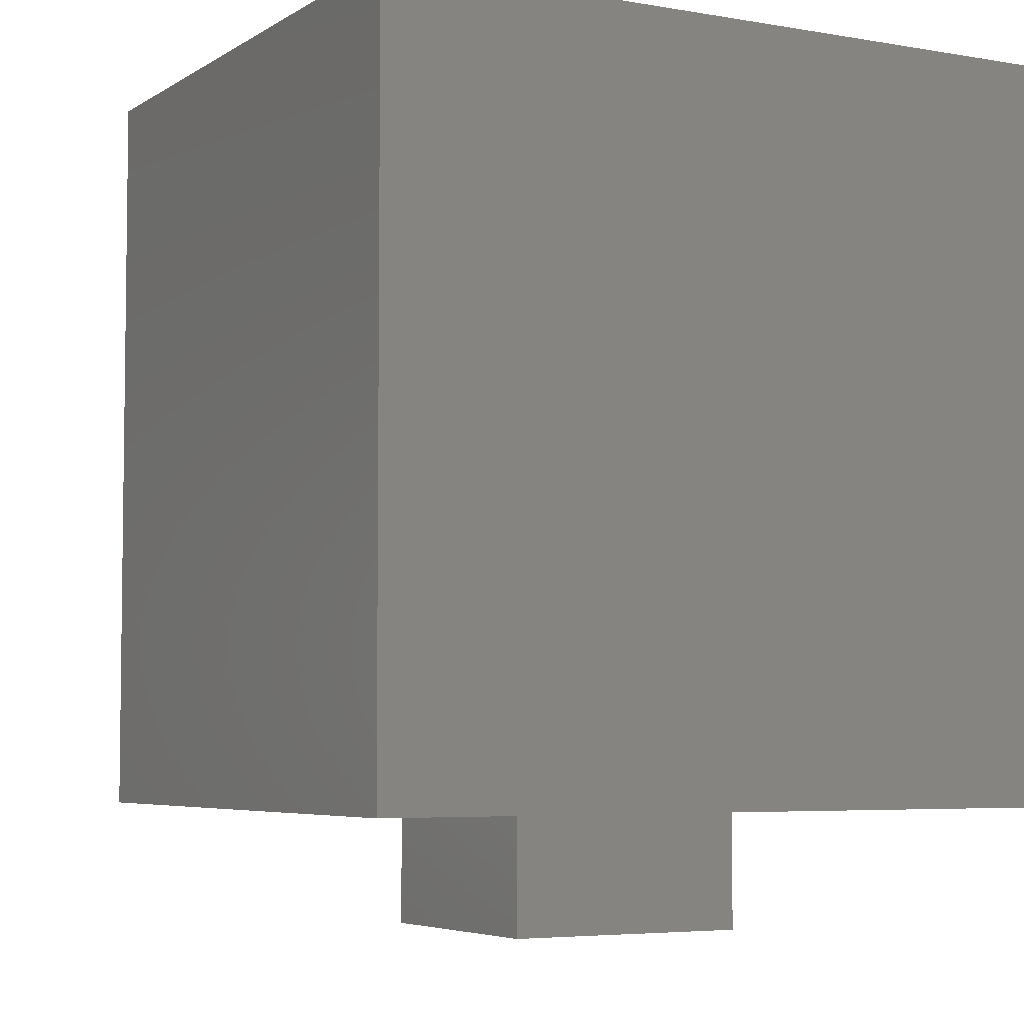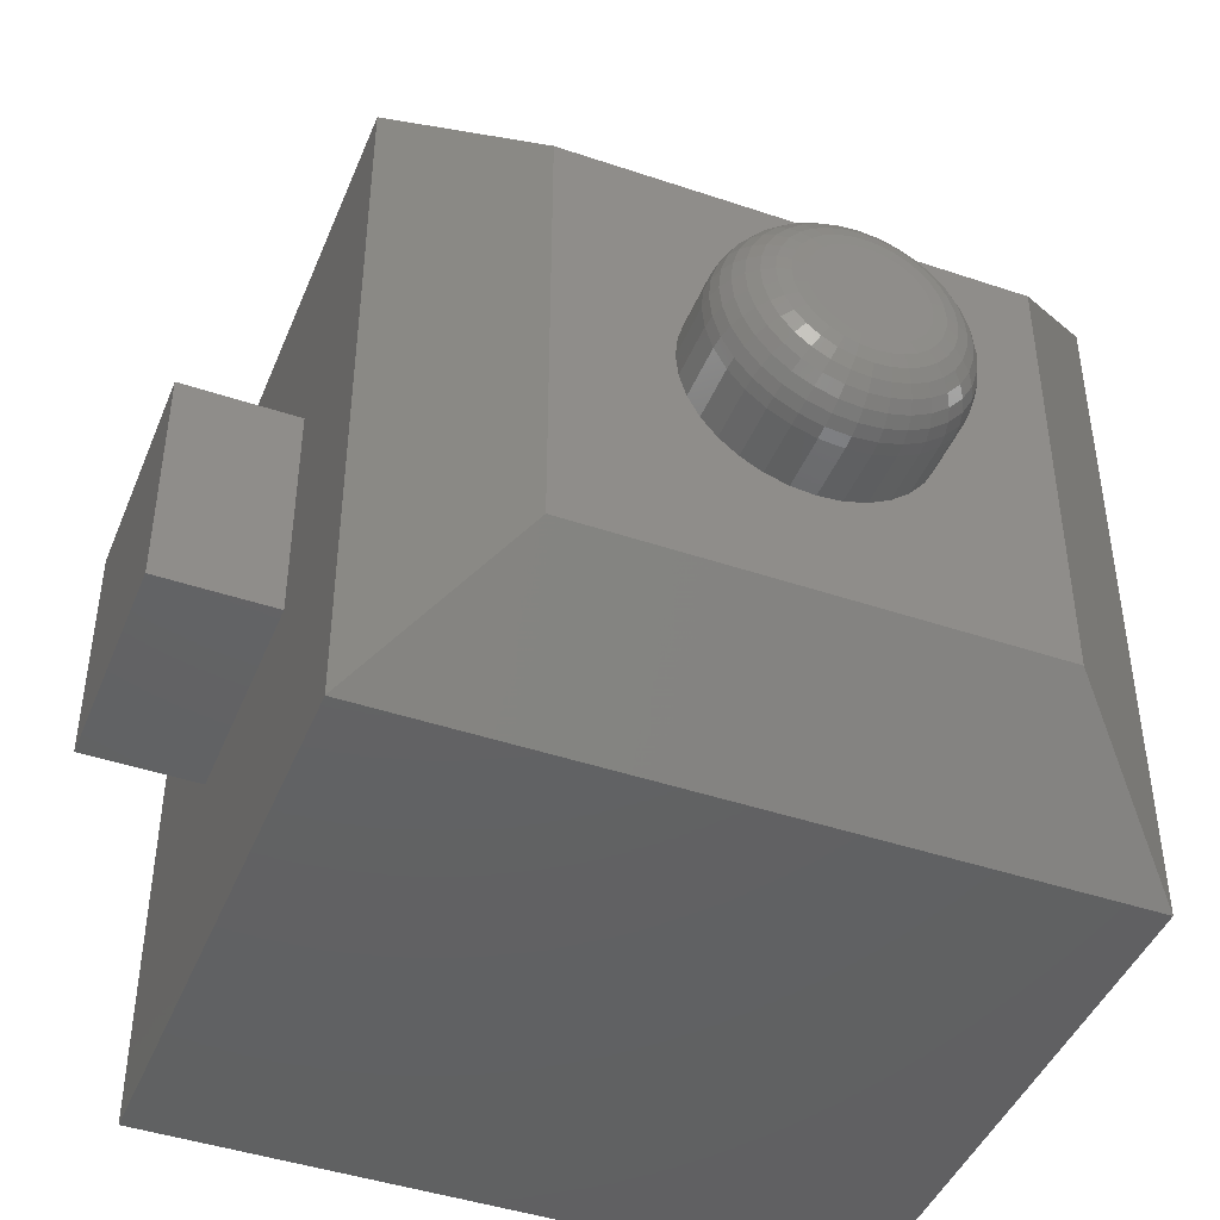
<metadata>
{"format":"stl","ext":"stl","renderer":"f3d","projection":"perspective","resolution":1024,"background":"white","views":[{"elev":-5.0,"azim":-119.0,"up":"+Y"},{"elev":-44.3,"azim":68.5,"up":"+Z"}]}
</metadata>
<code>
# stl→obj: 340 verts, 676 faces
v 0.6953 -0.3036 0.4933
v 0.6953 -0.313 0.4923
v 0.6953 -0.322 0.4896
v 0.6953 -0.2943 0.4923
v 0.6953 -0.2853 0.4896
v 0.6953 -0.3303 0.4852
v 0.6953 -0.277 0.4852
v 0.6953 -0.3375 0.4792
v 0.6953 -0.2697 0.4792
v 0.6953 -0.3435 0.4719
v 0.6953 -0.2638 0.4719
v 0.6953 -0.3479 0.4637
v 0.6953 -0.2593 0.4637
v 0.6953 -0.3506 0.4547
v 0.6953 -0.2566 0.4547
v 0.6953 -0.2566 0.436
v 0.6953 -0.3479 0.427
v 0.6953 -0.2593 0.427
v 0.6953 -0.3435 0.4187
v 0.6953 -0.2638 0.4187
v 0.6953 -0.3375 0.4114
v 0.6953 -0.2697 0.4114
v 0.6953 -0.3303 0.4054
v 0.6953 -0.277 0.4054
v 0.6953 -0.322 0.401
v 0.6953 -0.2853 0.401
v 0.6953 -0.313 0.3983
v 0.6953 -0.3036 0.3974
v 0.6953 -0.2943 0.3983
v 0.6953 -0.2557 0.4453
v 0.6953 -0.3516 0.4453
v 0.6953 -0.3506 0.436
v 0.5938 -0.201 0.4453
v 0.6406 -0.201 0.4453
v 0.5938 -0.203 0.4253
v 0.6406 -0.203 0.4253
v 0.5938 -0.2088 0.406
v 0.6406 -0.2088 0.406
v 0.5938 -0.2183 0.3883
v 0.6406 -0.2183 0.3883
v 0.5938 -0.231 0.3727
v 0.6406 -0.231 0.3727
v 0.5938 -0.2466 0.36
v 0.6406 -0.2466 0.36
v 0.5938 -0.2643 0.3505
v 0.6406 -0.2643 0.3505
v 0.5938 -0.2836 0.3447
v 0.6406 -0.2836 0.3447
v 0.5938 -0.3036 0.3427
v 0.6406 -0.3036 0.3427
v 0.5938 -0.3236 0.3447
v 0.6406 -0.3236 0.3447
v 0.5938 -0.3429 0.3505
v 0.6406 -0.3429 0.3505
v 0.5938 -0.3606 0.36
v 0.6406 -0.3606 0.36
v 0.5938 -0.3762 0.3727
v 0.6406 -0.3762 0.3727
v 0.5938 -0.389 0.3883
v 0.6406 -0.389 0.3883
v 0.5938 -0.3984 0.406
v 0.6406 -0.3984 0.406
v 0.5938 -0.4043 0.4253
v 0.6406 -0.4043 0.4253
v 0.5938 -0.4062 0.4453
v 0.6406 -0.4062 0.4453
v 0.5938 -0.4043 0.4653
v 0.6406 -0.4043 0.4653
v 0.5938 -0.3984 0.4846
v 0.6406 -0.3984 0.4846
v 0.5938 -0.389 0.5023
v 0.6406 -0.389 0.5023
v 0.5938 -0.3762 0.5179
v 0.6406 -0.3762 0.5179
v 0.5938 -0.3606 0.5306
v 0.6406 -0.3606 0.5306
v 0.5938 -0.3429 0.5401
v 0.6406 -0.3429 0.5401
v 0.5938 -0.3236 0.546
v 0.6406 -0.3236 0.546
v 0.5938 -0.3036 0.5479
v 0.6406 -0.3036 0.5479
v 0.5938 -0.2836 0.546
v 0.6406 -0.2836 0.546
v 0.5938 -0.2643 0.5401
v 0.6406 -0.2643 0.5401
v 0.5938 -0.2466 0.5306
v 0.6406 -0.2466 0.5306
v 0.5938 -0.231 0.5179
v 0.6406 -0.231 0.5179
v 0.5938 -0.2183 0.5023
v 0.6406 -0.2183 0.5023
v 0.5938 -0.2088 0.4846
v 0.6406 -0.2088 0.4846
v 0.5938 -0.203 0.4653
v 0.6406 -0.203 0.4653
v 0.6943 -0.245 0.4453
v 0.6943 -0.2461 0.4339
v 0.6911 -0.2347 0.4453
v 0.6911 -0.2361 0.4319
v 0.6861 -0.2253 0.4453
v 0.6861 -0.2268 0.43
v 0.6793 -0.217 0.4453
v 0.6793 -0.2187 0.4284
v 0.671 -0.2102 0.4453
v 0.671 -0.212 0.4271
v 0.6616 -0.2051 0.4453
v 0.6616 -0.207 0.4261
v 0.6513 -0.202 0.4453
v 0.6513 -0.204 0.4255
v 0.6943 -0.3611 0.4339
v 0.6943 -0.3622 0.4453
v 0.6911 -0.3712 0.4319
v 0.6911 -0.3725 0.4453
v 0.6861 -0.3804 0.43
v 0.6861 -0.3819 0.4453
v 0.6793 -0.3886 0.4284
v 0.6793 -0.3902 0.4453
v 0.671 -0.3952 0.4271
v 0.671 -0.397 0.4453
v 0.6616 -0.4002 0.4261
v 0.6616 -0.4021 0.4453
v 0.6513 -0.4032 0.4255
v 0.6513 -0.4052 0.4453
v 0.6943 -0.3578 0.4229
v 0.6911 -0.3672 0.419
v 0.6861 -0.376 0.4153
v 0.6793 -0.3836 0.4122
v 0.671 -0.3899 0.4096
v 0.6616 -0.3946 0.4076
v 0.6513 -0.3975 0.4064
v 0.6943 -0.3524 0.4127
v 0.6911 -0.3609 0.407
v 0.6861 -0.3687 0.4018
v 0.6793 -0.3756 0.3972
v 0.671 -0.3813 0.3934
v 0.6616 -0.3855 0.3906
v 0.6513 -0.3881 0.3889
v 0.6943 -0.3451 0.4039
v 0.6911 -0.3523 0.3966
v 0.6861 -0.359 0.3899
v 0.6793 -0.3649 0.3841
v 0.671 -0.3697 0.3793
v 0.6616 -0.3732 0.3757
v 0.6513 -0.3754 0.3735
v 0.6943 -0.3362 0.3966
v 0.6911 -0.3419 0.388
v 0.6861 -0.3471 0.3802
v 0.6793 -0.3517 0.3733
v 0.671 -0.3555 0.3676
v 0.6616 -0.3583 0.3634
v 0.6513 -0.3601 0.3609
v 0.6943 -0.326 0.3912
v 0.6911 -0.33 0.3817
v 0.6861 -0.3336 0.3729
v 0.6793 -0.3368 0.3653
v 0.671 -0.3394 0.359
v 0.6616 -0.3413 0.3543
v 0.6513 -0.3425 0.3515
v 0.6943 -0.3151 0.3878
v 0.6911 -0.3171 0.3778
v 0.6861 -0.3189 0.3685
v 0.6793 -0.3205 0.3604
v 0.671 -0.3218 0.3537
v 0.6616 -0.3228 0.3487
v 0.6513 -0.3234 0.3457
v 0.6943 -0.3036 0.3867
v 0.6911 -0.3036 0.3764
v 0.6861 -0.3036 0.367
v 0.6793 -0.3036 0.3587
v 0.671 -0.3036 0.3519
v 0.6616 -0.3036 0.3468
v 0.6513 -0.3036 0.3437
v 0.6943 -0.2922 0.3878
v 0.6911 -0.2902 0.3778
v 0.6861 -0.2883 0.3685
v 0.6793 -0.2867 0.3604
v 0.671 -0.2854 0.3537
v 0.6616 -0.2844 0.3487
v 0.6513 -0.2838 0.3457
v 0.6943 -0.2812 0.3912
v 0.6911 -0.2773 0.3817
v 0.6861 -0.2736 0.3729
v 0.6793 -0.2705 0.3653
v 0.671 -0.2679 0.359
v 0.6616 -0.2659 0.3543
v 0.6513 -0.2647 0.3515
v 0.6943 -0.2711 0.3966
v 0.6911 -0.2654 0.388
v 0.6861 -0.2601 0.3802
v 0.6793 -0.2555 0.3733
v 0.671 -0.2517 0.3676
v 0.6616 -0.2489 0.3634
v 0.6513 -0.2472 0.3609
v 0.6943 -0.2622 0.4039
v 0.6911 -0.2549 0.3966
v 0.6861 -0.2482 0.3899
v 0.6793 -0.2424 0.3841
v 0.671 -0.2376 0.3793
v 0.6616 -0.234 0.3757
v 0.6513 -0.2318 0.3735
v 0.6943 -0.2549 0.4127
v 0.6911 -0.2464 0.407
v 0.6861 -0.2385 0.4018
v 0.6793 -0.2316 0.3972
v 0.671 -0.2259 0.3934
v 0.6616 -0.2217 0.3906
v 0.6513 -0.2192 0.3889
v 0.6943 -0.2495 0.4229
v 0.6911 -0.24 0.419
v 0.6861 -0.2313 0.4153
v 0.6793 -0.2236 0.4122
v 0.671 -0.2173 0.4096
v 0.6616 -0.2126 0.4076
v 0.6513 -0.2098 0.4064
v 0.6943 -0.3611 0.4567
v 0.6911 -0.3712 0.4587
v 0.6861 -0.3804 0.4606
v 0.6793 -0.3886 0.4622
v 0.671 -0.3952 0.4635
v 0.6616 -0.4002 0.4645
v 0.6513 -0.4032 0.4651
v 0.6943 -0.2461 0.4567
v 0.6911 -0.2361 0.4587
v 0.6861 -0.2268 0.4606
v 0.6793 -0.2187 0.4622
v 0.671 -0.212 0.4635
v 0.6616 -0.207 0.4645
v 0.6513 -0.204 0.4651
v 0.6943 -0.2495 0.4677
v 0.6911 -0.24 0.4717
v 0.6861 -0.2313 0.4753
v 0.6793 -0.2236 0.4785
v 0.671 -0.2173 0.4811
v 0.6616 -0.2126 0.483
v 0.6513 -0.2098 0.4842
v 0.6943 -0.2549 0.4779
v 0.6911 -0.2464 0.4836
v 0.6861 -0.2385 0.4888
v 0.6793 -0.2316 0.4934
v 0.671 -0.2259 0.4972
v 0.6616 -0.2217 0.5
v 0.6513 -0.2192 0.5017
v 0.6943 -0.2622 0.4868
v 0.6911 -0.2549 0.494
v 0.6861 -0.2482 0.5007
v 0.6793 -0.2424 0.5066
v 0.671 -0.2376 0.5114
v 0.6616 -0.234 0.5149
v 0.6513 -0.2318 0.5171
v 0.6943 -0.2711 0.494
v 0.6911 -0.2654 0.5026
v 0.6861 -0.2601 0.5104
v 0.6793 -0.2555 0.5173
v 0.671 -0.2517 0.523
v 0.6616 -0.2489 0.5272
v 0.6513 -0.2472 0.5298
v 0.6943 -0.2812 0.4995
v 0.6911 -0.2773 0.5089
v 0.6861 -0.2736 0.5177
v 0.6793 -0.2705 0.5253
v 0.671 -0.2679 0.5316
v 0.6616 -0.2659 0.5363
v 0.6513 -0.2647 0.5392
v 0.6943 -0.2922 0.5028
v 0.6911 -0.2902 0.5129
v 0.6861 -0.2883 0.5221
v 0.6793 -0.2867 0.5303
v 0.671 -0.2854 0.5369
v 0.6616 -0.2844 0.5419
v 0.6513 -0.2838 0.5449
v 0.6943 -0.3036 0.5039
v 0.6911 -0.3036 0.5142
v 0.6861 -0.3036 0.5236
v 0.6793 -0.3036 0.5319
v 0.671 -0.3036 0.5387
v 0.6616 -0.3036 0.5438
v 0.6513 -0.3036 0.5469
v 0.6943 -0.3151 0.5028
v 0.6911 -0.3171 0.5129
v 0.6861 -0.3189 0.5221
v 0.6793 -0.3205 0.5303
v 0.671 -0.3218 0.5369
v 0.6616 -0.3228 0.5419
v 0.6513 -0.3234 0.5449
v 0.6943 -0.326 0.4995
v 0.6911 -0.33 0.5089
v 0.6861 -0.3336 0.5177
v 0.6793 -0.3368 0.5253
v 0.671 -0.3394 0.5316
v 0.6616 -0.3413 0.5363
v 0.6513 -0.3425 0.5392
v 0.6943 -0.3362 0.494
v 0.6911 -0.3419 0.5026
v 0.6861 -0.3471 0.5104
v 0.6793 -0.3517 0.5173
v 0.671 -0.3555 0.523
v 0.6616 -0.3583 0.5272
v 0.6513 -0.3601 0.5298
v 0.6943 -0.3451 0.4868
v 0.6911 -0.3523 0.494
v 0.6861 -0.359 0.5007
v 0.6793 -0.3649 0.5066
v 0.671 -0.3697 0.5114
v 0.6616 -0.3732 0.5149
v 0.6513 -0.3754 0.5171
v 0.6943 -0.3524 0.4779
v 0.6911 -0.3609 0.4836
v 0.6861 -0.3687 0.4888
v 0.6793 -0.3756 0.4934
v 0.671 -0.3813 0.4972
v 0.6616 -0.3855 0.5
v 0.6513 -0.3881 0.5017
v 0.6943 -0.3578 0.4677
v 0.6911 -0.3672 0.4717
v 0.6861 -0.376 0.4753
v 0.6793 -0.3836 0.4785
v 0.671 -0.3899 0.4811
v 0.6616 -0.3946 0.483
v 0.6513 -0.3975 0.4842
v 0.5938 -0.5 0.25
v 0.5938 -0.1094 0.25
v 0.5938 -0.5 0.6406
v 0.5938 -0.1094 0.6406
v 0.4922 -0.6094 0.1406
v 0.3516 -0.6094 0.3438
v -0.01562 -0.6094 0.1406
v 0.1484 -0.6094 0.3438
v -0.01562 -0.6094 0.75
v 0.1484 -0.6094 0.5469
v 0.4922 -0.6094 0.75
v 0.3516 -0.6094 0.5469
v 0.1484 -0.7109 0.5469
v 0.1484 -0.7109 0.3438
v 0.3516 -0.7109 0.5469
v 0.3516 -0.7109 0.3438
v -0.01562 0 0.1406
v -0.01562 3.383e-17 0.75
v 0.4922 -2.468e-17 0.1406
v 0.4922 6.466e-17 0.75
f 1 2 3
f 4 1 3
f 4 3 5
f 5 3 6
f 5 6 7
f 7 6 8
f 7 8 9
f 9 8 10
f 9 10 11
f 11 10 12
f 11 12 13
f 13 12 14
f 13 14 15
f 16 17 18
f 18 17 19
f 18 19 20
f 20 19 21
f 20 21 22
f 22 21 23
f 22 23 24
f 24 23 25
f 24 25 26
f 26 25 27
f 26 27 28
f 26 28 29
f 15 14 30
f 30 14 31
f 30 31 16
f 16 31 32
f 16 32 17
f 33 34 35
f 35 34 36
f 35 36 37
f 37 36 38
f 37 38 39
f 39 38 40
f 39 40 41
f 41 40 42
f 41 42 43
f 43 42 44
f 43 44 45
f 45 44 46
f 45 46 47
f 47 46 48
f 47 48 49
f 49 48 50
f 49 50 51
f 51 50 52
f 51 52 53
f 53 52 54
f 53 54 55
f 55 54 56
f 55 56 57
f 57 56 58
f 57 58 59
f 59 58 60
f 59 60 61
f 61 60 62
f 61 62 63
f 63 62 64
f 63 64 65
f 65 64 66
f 65 66 67
f 67 66 68
f 67 68 69
f 69 68 70
f 69 70 71
f 71 70 72
f 71 72 73
f 73 72 74
f 73 74 75
f 75 74 76
f 75 76 77
f 77 76 78
f 77 78 79
f 79 78 80
f 79 80 81
f 81 80 82
f 81 82 83
f 83 82 84
f 83 84 85
f 85 84 86
f 85 86 87
f 87 86 88
f 87 88 89
f 89 88 90
f 89 90 91
f 91 90 92
f 91 92 93
f 93 92 94
f 93 94 95
f 95 94 96
f 95 96 33
f 33 96 34
f 30 16 97
f 97 16 98
f 97 98 99
f 99 98 100
f 99 100 101
f 101 100 102
f 101 102 103
f 103 102 104
f 103 104 105
f 105 104 106
f 105 106 107
f 107 106 108
f 107 108 109
f 109 108 110
f 109 110 34
f 34 110 36
f 32 31 111
f 111 31 112
f 111 112 113
f 113 112 114
f 113 114 115
f 115 114 116
f 115 116 117
f 117 116 118
f 117 118 119
f 119 118 120
f 119 120 121
f 121 120 122
f 121 122 123
f 123 122 124
f 123 124 64
f 64 124 66
f 17 32 125
f 125 32 111
f 125 111 126
f 126 111 113
f 126 113 127
f 127 113 115
f 127 115 128
f 128 115 117
f 128 117 129
f 129 117 119
f 129 119 130
f 130 119 121
f 130 121 131
f 131 121 123
f 131 123 62
f 62 123 64
f 19 17 132
f 132 17 125
f 132 125 133
f 133 125 126
f 133 126 134
f 134 126 127
f 134 127 135
f 135 127 128
f 135 128 136
f 136 128 129
f 136 129 137
f 137 129 130
f 137 130 138
f 138 130 131
f 138 131 60
f 60 131 62
f 21 19 139
f 139 19 132
f 139 132 140
f 140 132 133
f 140 133 141
f 141 133 134
f 141 134 142
f 142 134 135
f 142 135 143
f 143 135 136
f 143 136 144
f 144 136 137
f 144 137 145
f 145 137 138
f 145 138 58
f 58 138 60
f 23 21 146
f 146 21 139
f 146 139 147
f 147 139 140
f 147 140 148
f 148 140 141
f 148 141 149
f 149 141 142
f 149 142 150
f 150 142 143
f 150 143 151
f 151 143 144
f 151 144 152
f 152 144 145
f 152 145 56
f 56 145 58
f 25 23 153
f 153 23 146
f 153 146 154
f 154 146 147
f 154 147 155
f 155 147 148
f 155 148 156
f 156 148 149
f 156 149 157
f 157 149 150
f 157 150 158
f 158 150 151
f 158 151 159
f 159 151 152
f 159 152 54
f 54 152 56
f 27 25 160
f 160 25 153
f 160 153 161
f 161 153 154
f 161 154 162
f 162 154 155
f 162 155 163
f 163 155 156
f 163 156 164
f 164 156 157
f 164 157 165
f 165 157 158
f 165 158 166
f 166 158 159
f 166 159 52
f 52 159 54
f 28 27 167
f 167 27 160
f 167 160 168
f 168 160 161
f 168 161 169
f 169 161 162
f 169 162 170
f 170 162 163
f 170 163 171
f 171 163 164
f 171 164 172
f 172 164 165
f 172 165 173
f 173 165 166
f 173 166 50
f 50 166 52
f 29 28 174
f 174 28 167
f 174 167 175
f 175 167 168
f 175 168 176
f 176 168 169
f 176 169 177
f 177 169 170
f 177 170 178
f 178 170 171
f 178 171 179
f 179 171 172
f 179 172 180
f 180 172 173
f 180 173 48
f 48 173 50
f 26 29 181
f 181 29 174
f 181 174 182
f 182 174 175
f 182 175 183
f 183 175 176
f 183 176 184
f 184 176 177
f 184 177 185
f 185 177 178
f 185 178 186
f 186 178 179
f 186 179 187
f 187 179 180
f 187 180 46
f 46 180 48
f 24 26 188
f 188 26 181
f 188 181 189
f 189 181 182
f 189 182 190
f 190 182 183
f 190 183 191
f 191 183 184
f 191 184 192
f 192 184 185
f 192 185 193
f 193 185 186
f 193 186 194
f 194 186 187
f 194 187 44
f 44 187 46
f 22 24 195
f 195 24 188
f 195 188 196
f 196 188 189
f 196 189 197
f 197 189 190
f 197 190 198
f 198 190 191
f 198 191 199
f 199 191 192
f 199 192 200
f 200 192 193
f 200 193 201
f 201 193 194
f 201 194 42
f 42 194 44
f 20 22 202
f 202 22 195
f 202 195 203
f 203 195 196
f 203 196 204
f 204 196 197
f 204 197 205
f 205 197 198
f 205 198 206
f 206 198 199
f 206 199 207
f 207 199 200
f 207 200 208
f 208 200 201
f 208 201 40
f 40 201 42
f 18 20 209
f 209 20 202
f 209 202 210
f 210 202 203
f 210 203 211
f 211 203 204
f 211 204 212
f 212 204 205
f 212 205 213
f 213 205 206
f 213 206 214
f 214 206 207
f 214 207 215
f 215 207 208
f 215 208 38
f 38 208 40
f 16 18 98
f 98 18 209
f 98 209 100
f 100 209 210
f 100 210 102
f 102 210 211
f 102 211 104
f 104 211 212
f 104 212 106
f 106 212 213
f 106 213 108
f 108 213 214
f 108 214 110
f 110 214 215
f 110 215 36
f 36 215 38
f 31 14 112
f 112 14 216
f 112 216 114
f 114 216 217
f 114 217 116
f 116 217 218
f 116 218 118
f 118 218 219
f 118 219 120
f 120 219 220
f 120 220 122
f 122 220 221
f 122 221 124
f 124 221 222
f 124 222 66
f 66 222 68
f 15 30 223
f 223 30 97
f 223 97 224
f 224 97 99
f 224 99 225
f 225 99 101
f 225 101 226
f 226 101 103
f 226 103 227
f 227 103 105
f 227 105 228
f 228 105 107
f 228 107 229
f 229 107 109
f 229 109 96
f 96 109 34
f 13 15 230
f 230 15 223
f 230 223 231
f 231 223 224
f 231 224 232
f 232 224 225
f 232 225 233
f 233 225 226
f 233 226 234
f 234 226 227
f 234 227 235
f 235 227 228
f 235 228 236
f 236 228 229
f 236 229 94
f 94 229 96
f 11 13 237
f 237 13 230
f 237 230 238
f 238 230 231
f 238 231 239
f 239 231 232
f 239 232 240
f 240 232 233
f 240 233 241
f 241 233 234
f 241 234 242
f 242 234 235
f 242 235 243
f 243 235 236
f 243 236 92
f 92 236 94
f 9 11 244
f 244 11 237
f 244 237 245
f 245 237 238
f 245 238 246
f 246 238 239
f 246 239 247
f 247 239 240
f 247 240 248
f 248 240 241
f 248 241 249
f 249 241 242
f 249 242 250
f 250 242 243
f 250 243 90
f 90 243 92
f 7 9 251
f 251 9 244
f 251 244 252
f 252 244 245
f 252 245 253
f 253 245 246
f 253 246 254
f 254 246 247
f 254 247 255
f 255 247 248
f 255 248 256
f 256 248 249
f 256 249 257
f 257 249 250
f 257 250 88
f 88 250 90
f 5 7 258
f 258 7 251
f 258 251 259
f 259 251 252
f 259 252 260
f 260 252 253
f 260 253 261
f 261 253 254
f 261 254 262
f 262 254 255
f 262 255 263
f 263 255 256
f 263 256 264
f 264 256 257
f 264 257 86
f 86 257 88
f 4 5 265
f 265 5 258
f 265 258 266
f 266 258 259
f 266 259 267
f 267 259 260
f 267 260 268
f 268 260 261
f 268 261 269
f 269 261 262
f 269 262 270
f 270 262 263
f 270 263 271
f 271 263 264
f 271 264 84
f 84 264 86
f 1 4 272
f 272 4 265
f 272 265 273
f 273 265 266
f 273 266 274
f 274 266 267
f 274 267 275
f 275 267 268
f 275 268 276
f 276 268 269
f 276 269 277
f 277 269 270
f 277 270 278
f 278 270 271
f 278 271 82
f 82 271 84
f 2 1 279
f 279 1 272
f 279 272 280
f 280 272 273
f 280 273 281
f 281 273 274
f 281 274 282
f 282 274 275
f 282 275 283
f 283 275 276
f 283 276 284
f 284 276 277
f 284 277 285
f 285 277 278
f 285 278 80
f 80 278 82
f 3 2 286
f 286 2 279
f 286 279 287
f 287 279 280
f 287 280 288
f 288 280 281
f 288 281 289
f 289 281 282
f 289 282 290
f 290 282 283
f 290 283 291
f 291 283 284
f 291 284 292
f 292 284 285
f 292 285 78
f 78 285 80
f 6 3 293
f 293 3 286
f 293 286 294
f 294 286 287
f 294 287 295
f 295 287 288
f 295 288 296
f 296 288 289
f 296 289 297
f 297 289 290
f 297 290 298
f 298 290 291
f 298 291 299
f 299 291 292
f 299 292 76
f 76 292 78
f 8 6 300
f 300 6 293
f 300 293 301
f 301 293 294
f 301 294 302
f 302 294 295
f 302 295 303
f 303 295 296
f 303 296 304
f 304 296 297
f 304 297 305
f 305 297 298
f 305 298 306
f 306 298 299
f 306 299 74
f 74 299 76
f 10 8 307
f 307 8 300
f 307 300 308
f 308 300 301
f 308 301 309
f 309 301 302
f 309 302 310
f 310 302 303
f 310 303 311
f 311 303 304
f 311 304 312
f 312 304 305
f 312 305 313
f 313 305 306
f 313 306 72
f 72 306 74
f 12 10 314
f 314 10 307
f 314 307 315
f 315 307 308
f 315 308 316
f 316 308 309
f 316 309 317
f 317 309 310
f 317 310 318
f 318 310 311
f 318 311 319
f 319 311 312
f 319 312 320
f 320 312 313
f 320 313 70
f 70 313 72
f 14 12 216
f 216 12 314
f 216 314 217
f 217 314 315
f 217 315 218
f 218 315 316
f 218 316 219
f 219 316 317
f 219 317 220
f 220 317 318
f 220 318 221
f 221 318 319
f 221 319 222
f 222 319 320
f 222 320 68
f 68 320 70
f 321 322 49
f 321 49 51
f 321 51 53
f 321 53 55
f 321 55 57
f 321 57 59
f 321 59 61
f 321 61 63
f 321 63 65
f 321 65 323
f 322 324 33
f 322 33 35
f 322 35 37
f 322 37 39
f 322 39 41
f 322 41 43
f 322 43 45
f 322 45 47
f 322 47 49
f 324 81 83
f 324 83 85
f 324 85 87
f 324 87 89
f 324 89 91
f 324 91 93
f 324 93 95
f 324 95 33
f 323 65 67
f 323 67 69
f 323 69 71
f 323 71 73
f 323 73 75
f 323 75 77
f 323 77 79
f 323 79 81
f 323 81 324
f 325 326 327
f 327 326 328
f 327 328 329
f 329 328 330
f 329 330 331
f 331 330 332
f 331 332 325
f 325 332 326
f 333 330 334
f 334 330 328
f 335 332 333
f 333 332 330
f 336 326 335
f 335 326 332
f 334 328 336
f 336 328 326
f 334 336 333
f 333 336 335
f 337 338 339
f 339 338 340
f 340 338 331
f 331 338 329
f 337 339 327
f 327 339 325
f 325 339 321
f 321 339 322
f 340 324 339
f 339 324 322
f 340 331 324
f 324 331 323
f 331 325 323
f 323 325 321
f 338 337 329
f 329 337 327

</code>
